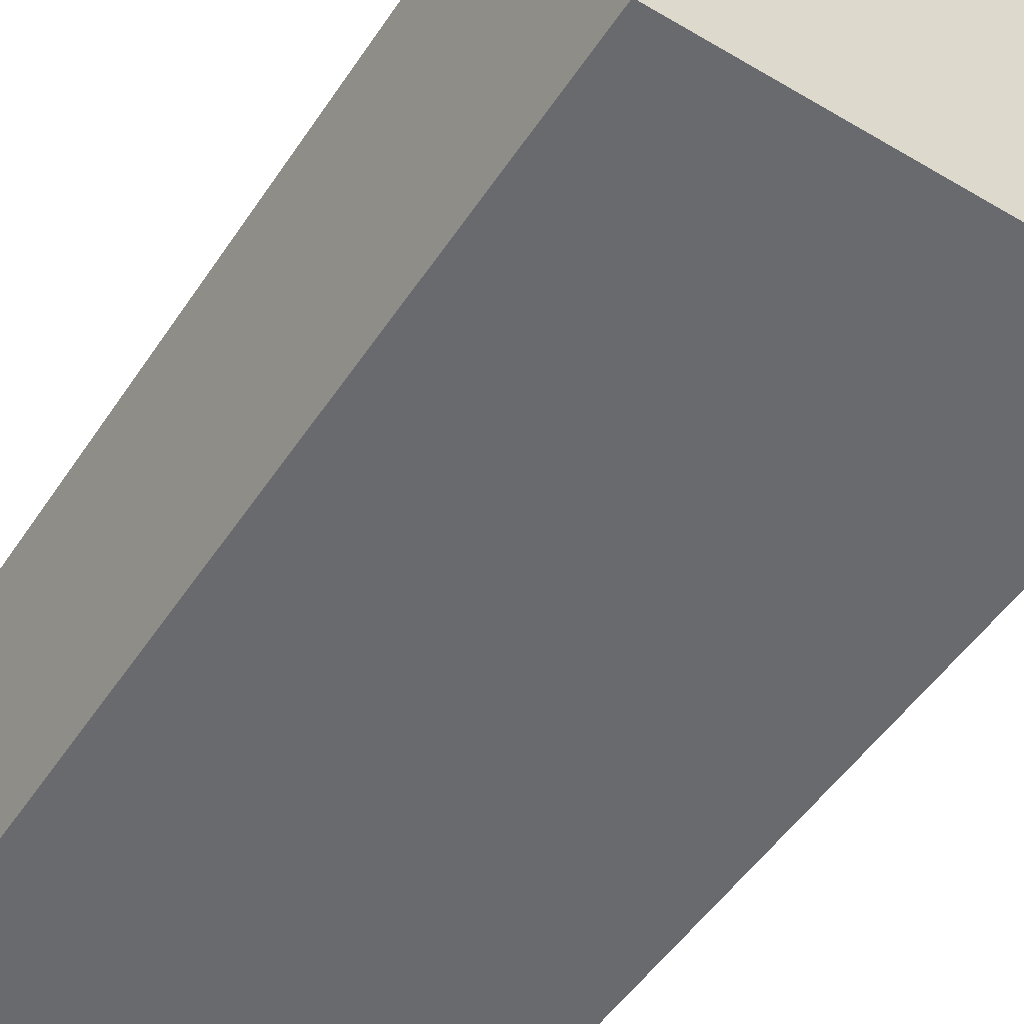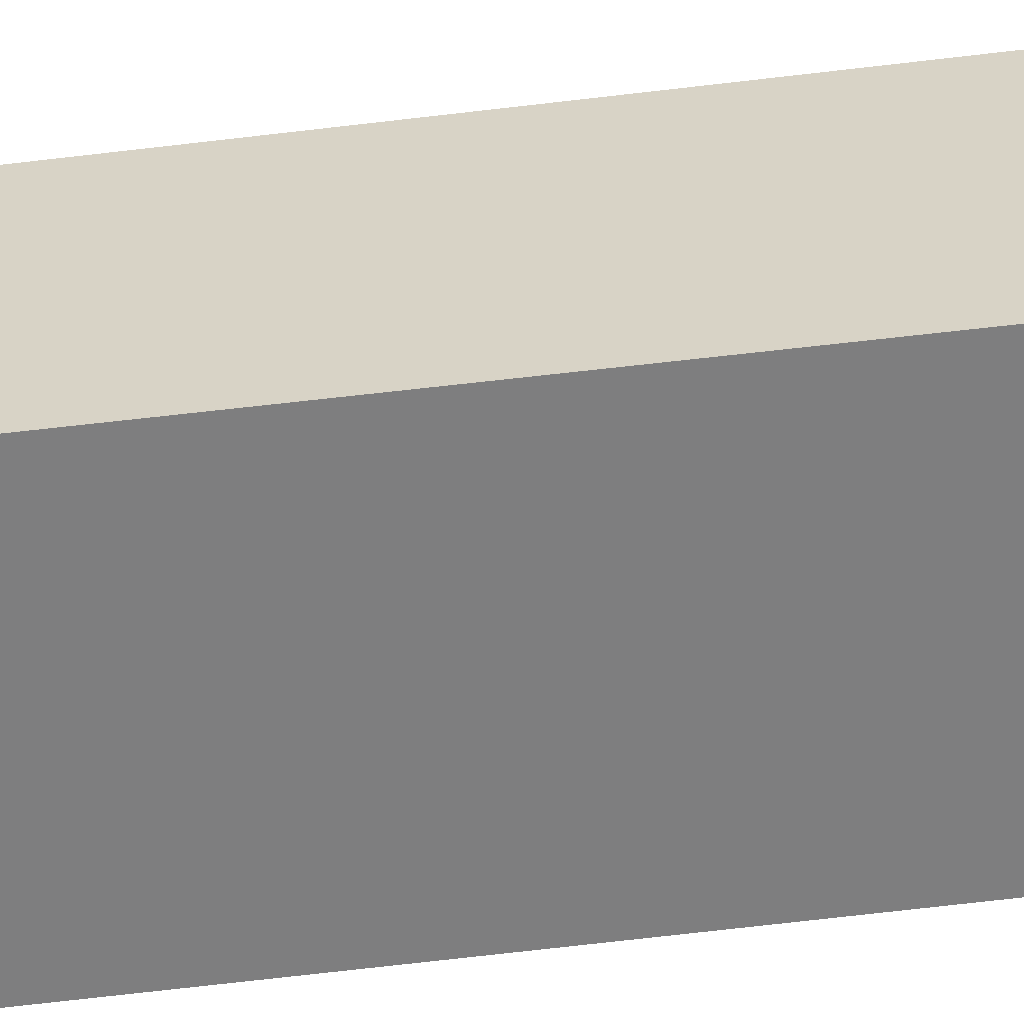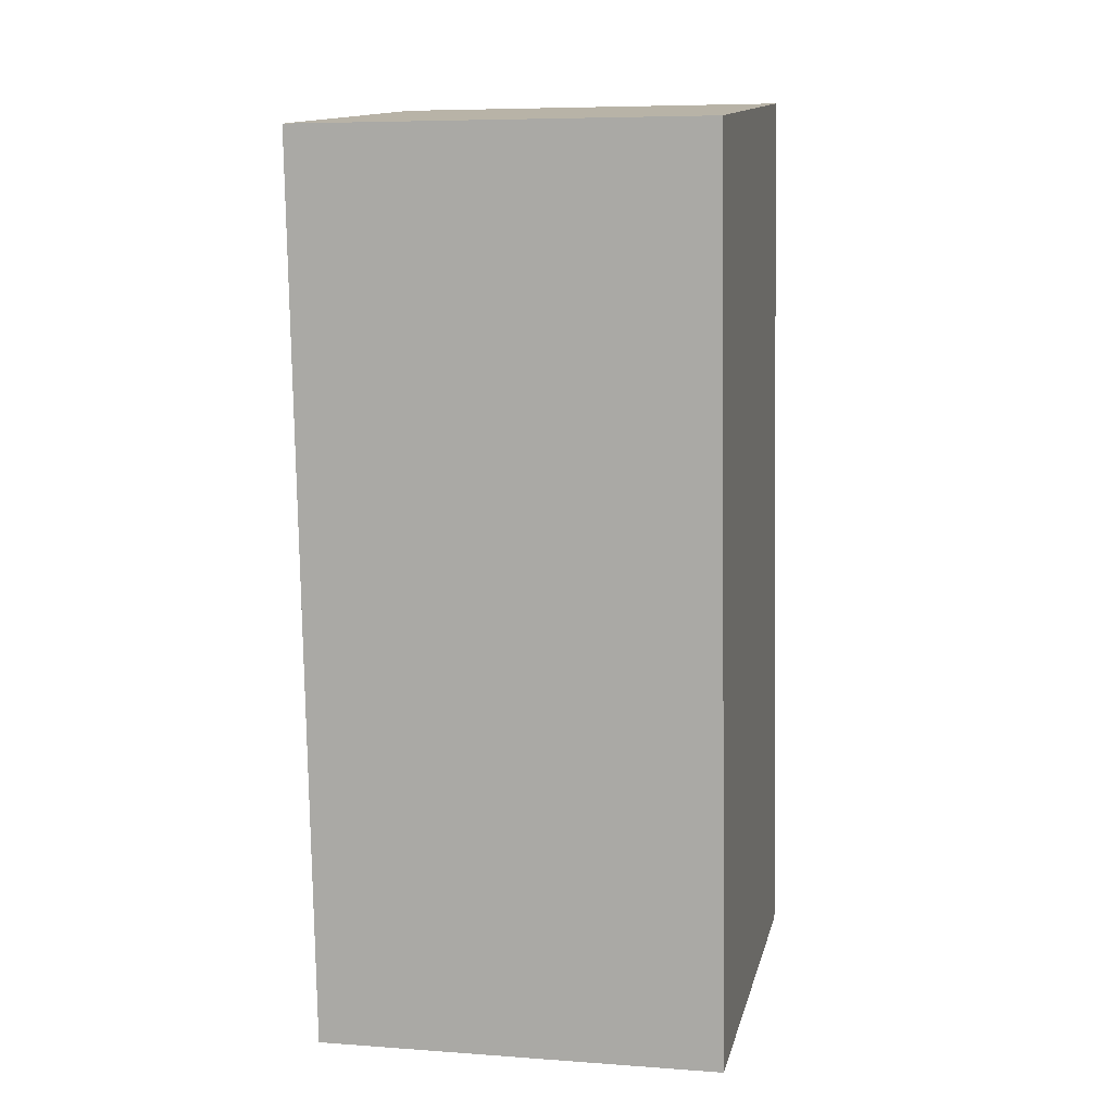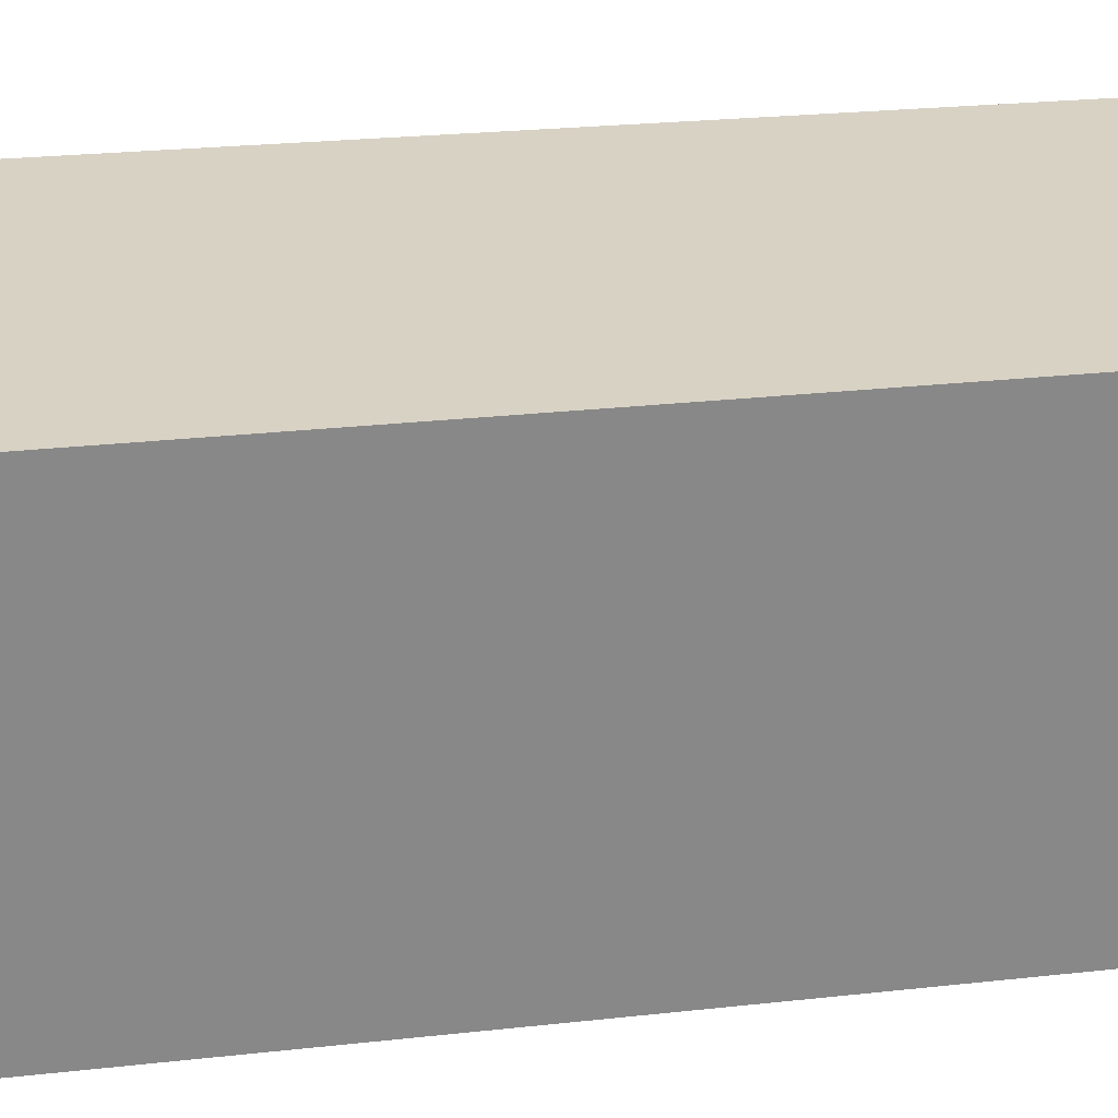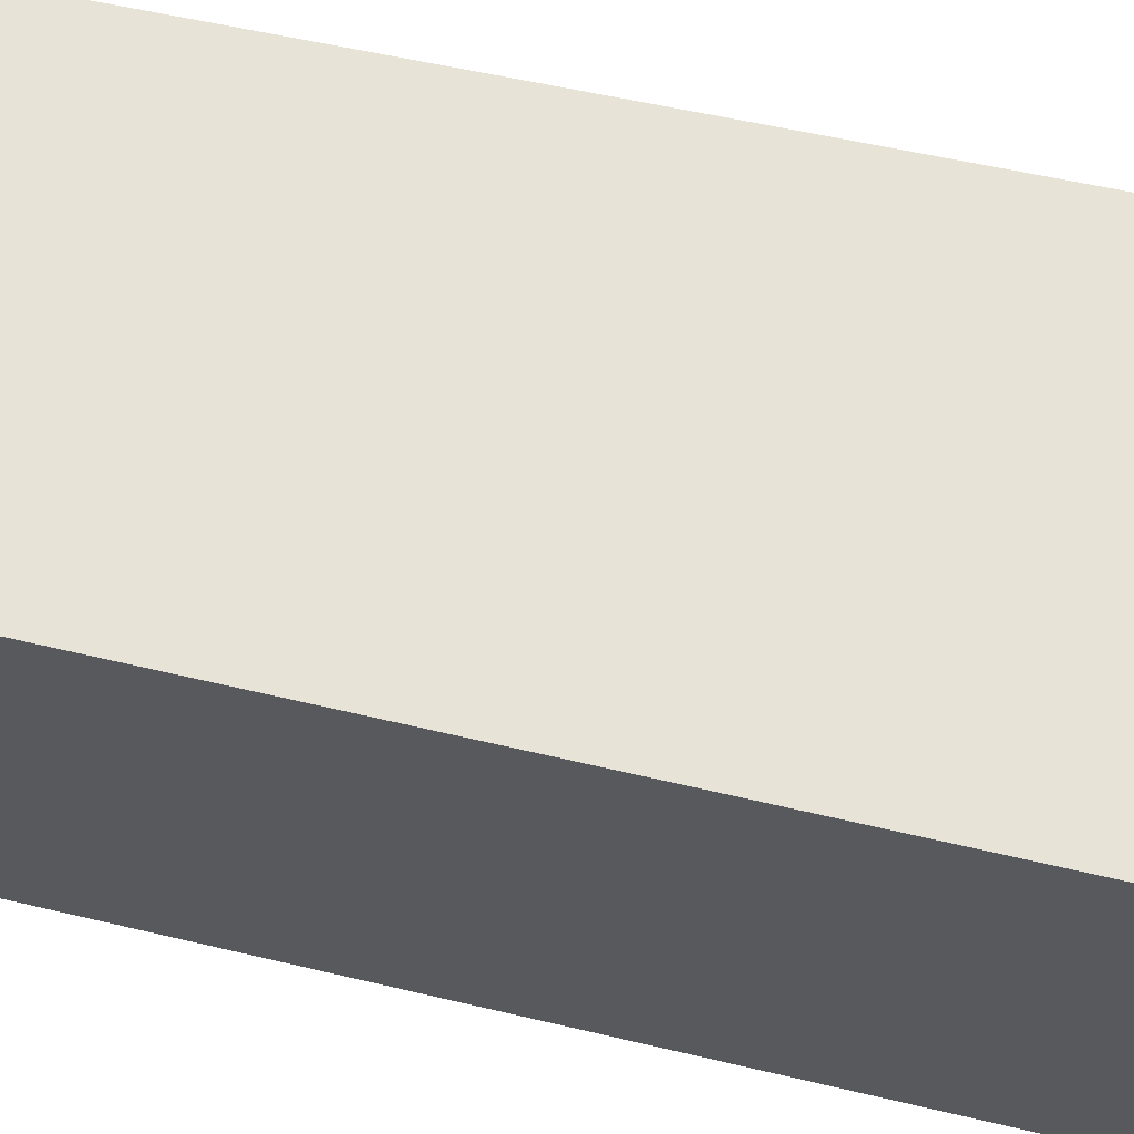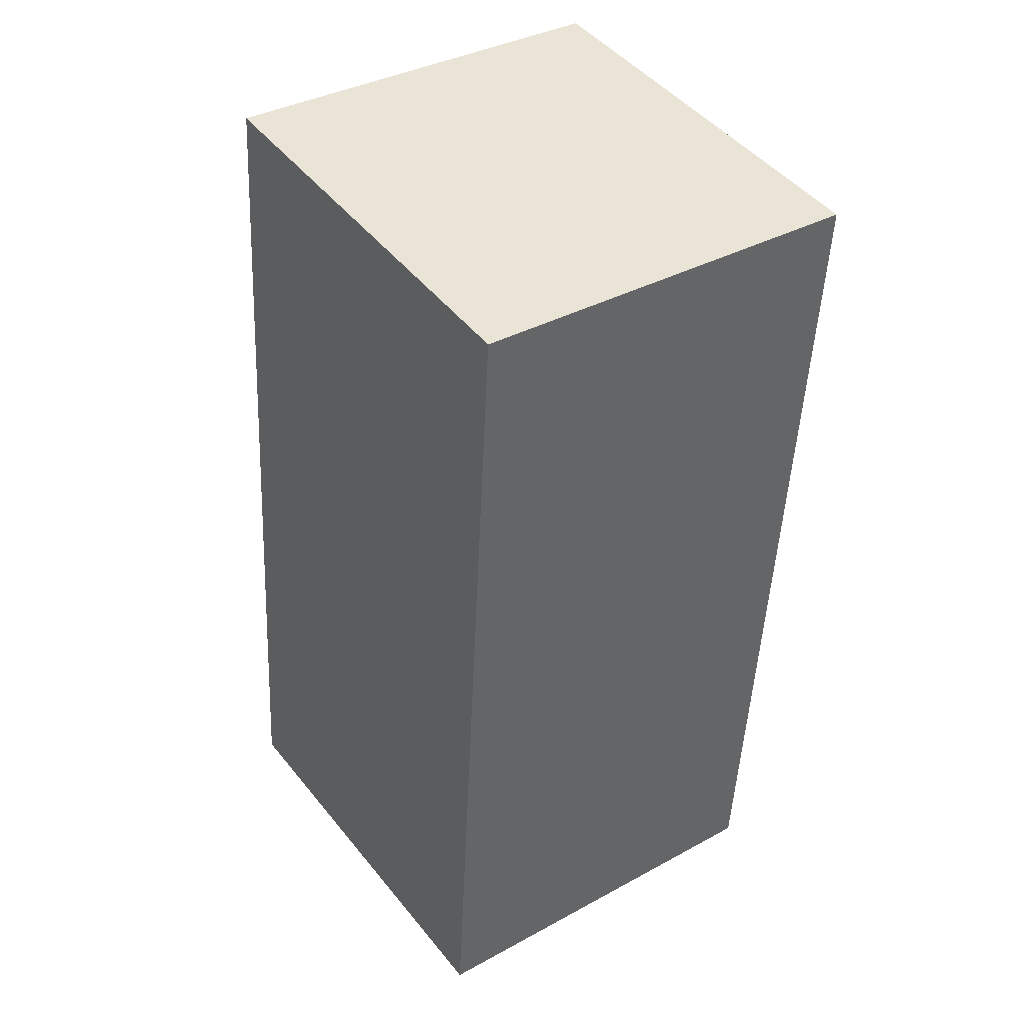
<metadata>
{"format":"obj","ext":"obj","renderer":"f3d","projection":"perspective","resolution":1024,"background":"white","views":[{"elev":-53.0,"azim":151.4,"up":"+Y"},{"elev":-59.5,"azim":-77.8,"up":"+Y"},{"elev":6.7,"azim":102.1,"up":"+Z"},{"elev":27.7,"azim":-94.3,"up":"+Y"},{"elev":62.1,"azim":107.9,"up":"+Y"},{"elev":36.9,"azim":54.8,"up":"+Z"}]}
</metadata>
<code>
v  0.679 3.274 7.376
v  3.508 3.274 -0.229
v  0 3.274 2.005e-16
v  4.067 3.274 6.988
v  4.067 -4.279e-16 6.988
v  3.508 1.402e-17 -0.229
v  0 0 0
v  0.679 -4.516e-16 7.376
g defaultobject
f 1 2 3
f 2 1 4
f 5 2 4
f 2 5 6
f 6 3 2
f 3 6 7
f 7 1 3
f 1 7 8
f 8 4 1
f 4 8 5
f 5 7 6
f 7 5 8

</code>
